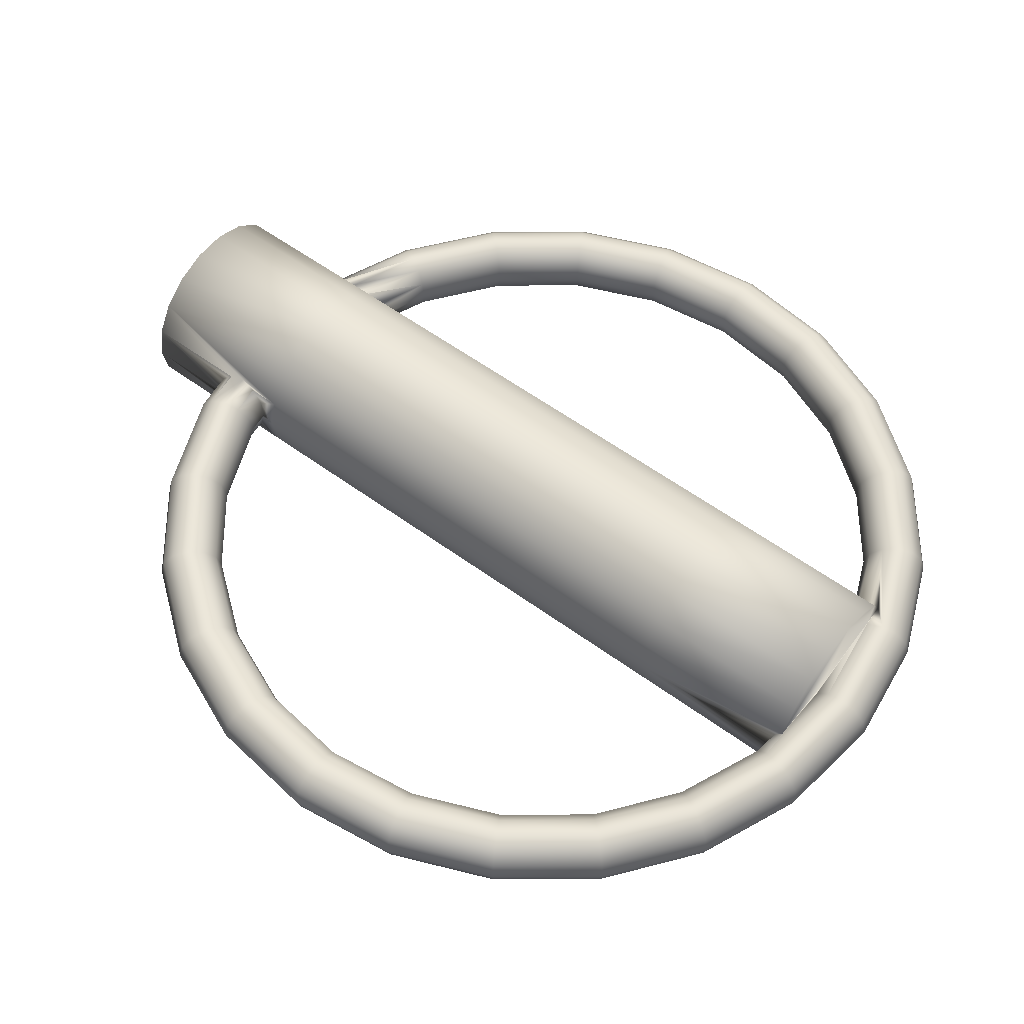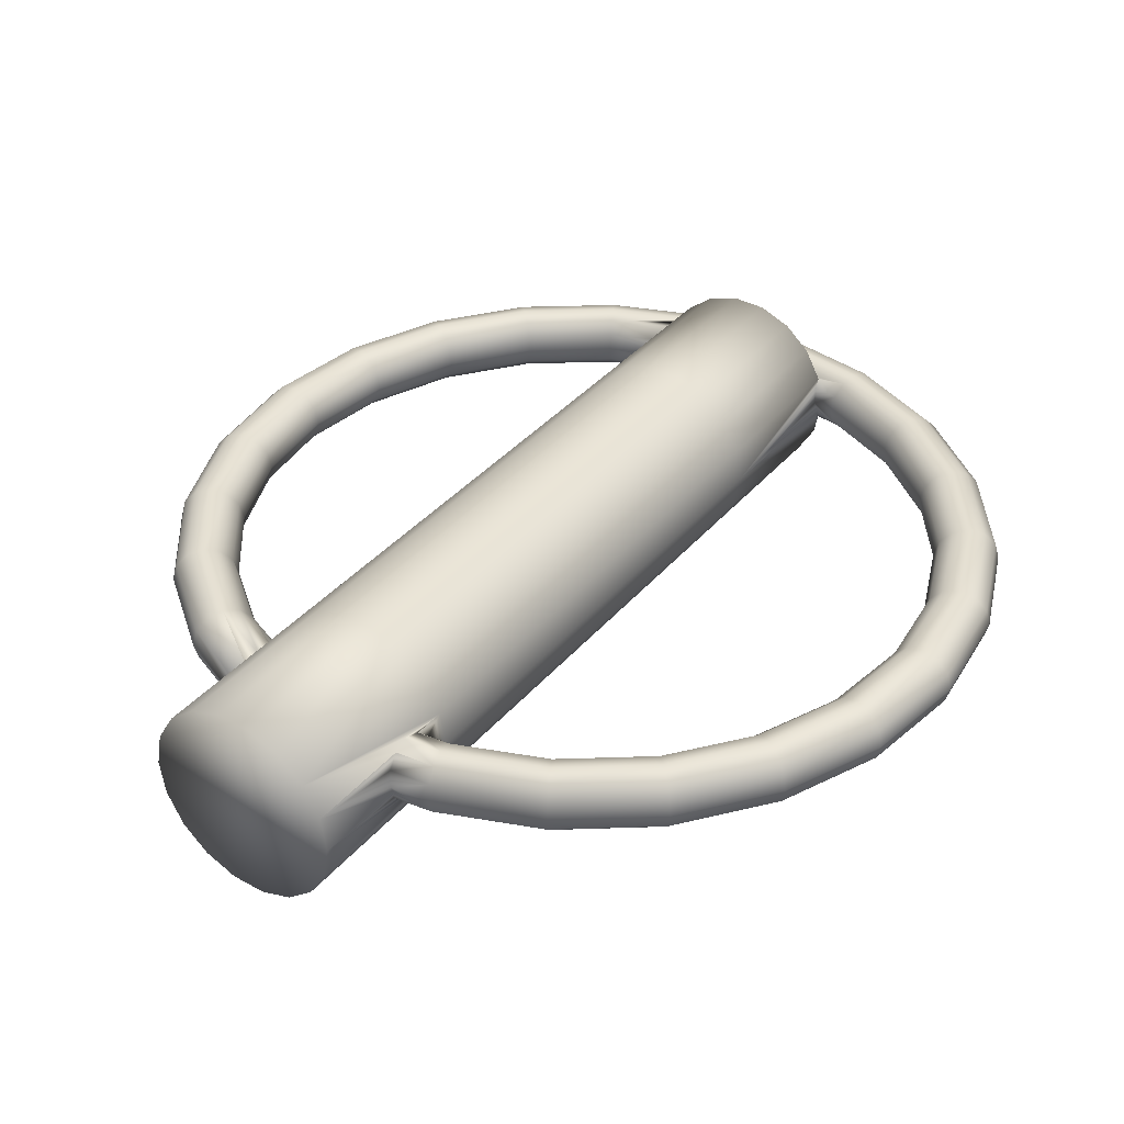
<metadata>
{"format":"obj","ext":"obj","renderer":"f3d","projection":"perspective","resolution":1024,"background":"white","views":[{"elev":56.9,"azim":-52.8,"up":"+Z"},{"elev":37.8,"azim":-144.9,"up":"+Z"}]}
</metadata>
<code>
v  11.73 -36.67 5.62
v  8.955 -36.7 7.952
v  5.546 -36.72 9.193
v  10.97 -36.63 2.954
v  1.917 -36.72 9.193
v  -1.492 -36.7 7.952
v  -6.086 -36.63 2.477
v  -4.272 -36.67 5.62
v  -6.092 -36.63 2.448
v  -0.5344 -36.62 1.706
v  2.027 -36.62 1.706
v  0.7463 -36.61 1.042
v  10.76 -36.63 2.872
v  13.14 -36.64 3.18
v  13.28 -35.68 2.954
v  13.55 -18.66 2.588
v  13.55 -35.06 2.487
v  11.73 -18.7 5.731
v  8.955 -18.74 8.063
v  5.546 -18.75 9.304
v  1.917 -18.75 9.304
v  -1.492 -18.74 8.063
v  -4.272 -18.7 5.731
v  -6.086 -18.66 2.588
v  -6.716 -18.61 -0.9847
v  -6.223 -35.87 1.706
v  -6.716 -35.64 -1.09
v  -6.524 -35.37 -0
v  14.18 -18.61 -0.9847
v  13.69 -34.17 1.706
v  13.99 -33.55 -0
v  14.18 -33.78 -1.079
v  13.55 -0.6912 2.7
v  11.73 -0.7351 5.842
v  8.955 -0.7678 8.174
v  5.546 -0.7851 9.415
v  1.917 -0.7851 9.415
v  -1.492 -0.7678 8.174
v  -4.272 -0.7351 5.842
v  -6.086 -0.6912 2.7
v  -6.716 -0.6412 -0.8737
v  -6.086 -36.53 -4.669
v  -6.481 -36.56 -2.431
v  -6.608 -35.82 -1.706
v  -6.086 -18.56 -4.558
v  13.55 -36.53 -4.669
v  13.55 -18.56 -4.558
v  14.07 -34.01 -1.706
v  13.85 -35.44 -2.954
v  13.8 -36.55 -3.226
v  14.18 -0.6412 -0.8737
v  13.55 17.28 2.811
v  11.73 17.23 5.953
v  8.955 17.2 8.285
v  5.546 17.18 9.526
v  1.917 17.18 9.526
v  -1.492 17.2 8.285
v  -4.272 17.23 5.953
v  -6.086 17.28 2.811
v  -6.086 -0.5911 -4.447
v  -6.716 17.33 -0.7626
v  -4.272 -18.51 -7.7
v  -4.272 -36.48 -7.811
v  -1.492 -36.45 -10.14
v  -0.8971 -36.57 -1.706
v  1.917 -36.43 -11.38
v  5.546 -36.43 -11.38
v  11.73 -36.48 -7.811
v  8.955 -36.45 -10.14
v  11.17 -36.55 -2.954
v  10.74 -36.55 -2.79
v  2.39 -36.57 -1.706
v  0.7463 -36.58 -0.9384
v  11.73 -18.51 -7.7
v  13.55 -0.5911 -4.447
v  14.18 17.33 -0.7626
v  13.55 35.24 2.922
v  11.73 35.2 6.064
v  8.955 35.17 8.396
v  5.546 35.15 9.637
v  1.917 35.15 9.637
v  -1.492 35.17 8.396
v  -4.272 35.2 6.064
v  -6.086 35.24 2.922
v  -4.272 -0.5472 -7.589
v  -6.086 17.38 -4.336
v  -6.716 35.29 -0.6516
v  -1.492 -18.48 -10.03
v  1.917 -18.46 -11.27
v  5.546 -18.46 -11.27
v  8.955 -18.48 -10.03
v  11.73 -0.5472 -7.589
v  13.55 17.38 -4.336
v  14.18 35.16 -0.6524
v  14.06 35.02 -0
v  13.94 35.28 0.7215
v  13.55 37.04 2.933
v  13.54 37.06 2.954
v  13.28 39 3.412
v  13.55 53.21 3.033
v  13.55 40.72 2.955
v  11.73 53.17 6.175
v  8.955 53.14 8.507
v  5.546 53.12 9.748
v  1.917 53.12 9.748
v  -1.492 53.14 8.507
v  -4.272 53.17 6.175
v  -5.822 40.37 3.412
v  -6.086 53.21 3.033
v  -6.086 42 2.963
v  -6.079 38.63 2.954
v  -6.086 38.61 2.942
v  -1.492 -0.5145 -9.921
v  -4.272 17.42 -7.478
v  -6.086 35.34 -4.225
v  -6.303 37.35 1.706
v  -6.603 36.85 -0
v  -6.716 37.01 -0.641
v  1.917 -0.4972 -11.16
v  5.546 -0.4972 -11.16
v  8.955 -0.5145 -9.921
v  11.73 17.42 -7.478
v  13.55 35.34 -4.225
v  14.11 35.3 -1.054
v  13.76 35.63 1.706
v  13.55 40.72 2.954
v  14.18 53.26 -0.5405
v  13.77 41.97 1.706
v  14.07 42.33 -0
v  14.18 42.11 -0.6094
v  13.55 53.31 -4.114
v  11.73 53.36 -7.256
v  8.955 53.39 -9.588
v  5.546 53.41 -10.83
v  -1.492 53.39 -9.588
v  1.917 53.41 -10.83
v  -4.272 53.36 -7.256
v  -6.086 53.31 -4.114
v  -6.716 53.26 -0.5405
v  -6.716 43.5 -0.6009
v  -6.611 43.67 -0
v  -6.309 43.26 1.706
v  -6.088 42.04 2.954
v  -1.492 17.45 -9.81
v  -4.272 35.39 -7.367
v  -6.528 37.32 -1.706
v  -6.307 38.6 -2.954
v  -6.224 40.31 -3.412
v  -6.522 43.23 -1.706
v  -6.303 42.01 -2.954
v  1.917 17.47 -11.05
v  5.546 17.47 -11.05
v  8.955 17.45 -9.81
v  11.73 35.39 -7.367
v  13.69 38.83 -3.412
v  13.99 41.88 -1.706
v  13.77 40.63 -2.954
v  13.77 36.97 -2.954
v  13.99 35.53 -1.706
v  8.955 35.42 -9.699
v  5.546 35.44 -10.94
v  1.917 35.44 -10.94
v  -1.492 35.42 -9.699
v  22.47 38.37 1.706
v  22.69 38.76 -0
v  21.84 37.28 2.954
v  31.46 31.46 1.706
v  31.79 31.79 -0
v  22.47 38.37 -1.706
v  20.99 35.81 3.412
v  30.58 30.58 2.954
v  31.46 31.46 -1.706
v  38.37 22.47 1.706
v  38.76 22.69 -0
v  21.84 37.28 -2.954
v  20.14 34.33 2.954
v  29.37 29.37 3.412
v  37.28 21.84 2.954
v  30.58 30.58 -2.954
v  38.37 22.47 -1.706
v  42.71 11.99 1.706
v  43.15 12.11 -0
v  20.99 35.81 -3.412
v  19.51 33.25 1.706
v  28.17 28.17 2.954
v  35.81 20.99 3.412
v  41.5 11.67 2.954
v  29.37 29.37 -3.412
v  37.28 21.84 -2.954
v  42.71 11.99 -1.706
v  44.19 0.7464 1.706
v  44.64 0.7464 -0
v  20.14 34.33 -2.954
v  19.28 32.85 -0
v  27.28 27.28 1.706
v  34.33 20.14 2.954
v  39.85 11.22 3.412
v  42.94 0.7464 2.954
v  28.17 28.17 -2.954
v  35.81 20.99 -3.412
v  41.5 11.67 -2.954
v  44.19 0.7464 -1.706
v  42.71 -10.5 1.706
v  43.15 -10.62 -0
v  19.51 33.25 -1.706
v  26.96 26.96 -0
v  33.25 19.51 1.706
v  38.2 10.78 2.954
v  41.23 0.7464 3.412
v  41.5 -10.17 2.954
v  27.28 27.28 -1.706
v  34.33 20.14 -2.954
v  39.85 11.22 -3.412
v  42.94 0.7464 -2.954
v  42.71 -10.5 -1.706
v  38.37 -20.97 1.706
v  38.76 -21.2 -0
v  32.85 19.28 -0
v  37 10.46 1.706
v  39.53 0.7464 2.954
v  39.85 -9.732 3.412
v  37.28 -20.35 2.954
v  33.25 19.51 -1.706
v  38.2 10.78 -2.954
v  41.23 0.7464 -3.412
v  41.5 -10.17 -2.954
v  38.37 -20.97 -1.706
v  31.46 -29.97 1.706
v  31.79 -30.29 -0
v  36.56 10.34 -0
v  38.28 0.7464 1.706
v  38.2 -9.29 2.954
v  35.81 -19.5 3.412
v  30.58 -29.09 2.954
v  37 10.46 -1.706
v  39.53 0.7464 -2.954
v  39.85 -9.732 -3.412
v  37.28 -20.35 -2.954
v  31.46 -29.97 -1.706
v  22.47 -36.87 1.706
v  22.69 -37.27 -0
v  37.82 0.7464 -0
v  37 -8.967 1.706
v  34.33 -18.64 2.954
v  29.37 -27.88 3.412
v  21.84 -35.79 2.954
v  38.28 0.7464 -1.706
v  38.2 -9.29 -2.954
v  35.81 -19.5 -3.412
v  30.58 -29.09 -2.954
v  22.47 -36.87 -1.706
v  11.99 -41.21 1.706
v  12.11 -41.65 -0
v  36.56 -8.849 -0
v  33.25 -18.02 1.706
v  28.17 -26.68 2.954
v  20.99 -34.31 3.412
v  11.67 -40.01 2.954
v  37 -8.967 -1.706
v  34.33 -18.64 -2.954
v  29.37 -27.88 -3.412
v  21.84 -35.79 -2.954
v  11.99 -41.21 -1.706
v  0.7463 -42.69 1.706
v  0.7463 -43.15 -0
v  32.85 -17.79 -0
v  27.28 -25.79 1.706
v  20.14 -32.84 2.954
v  11.22 -38.36 3.412
v  0.7463 -41.44 2.954
v  33.25 -18.02 -1.706
v  28.17 -26.67 -2.954
v  20.99 -34.31 -3.412
v  11.67 -40.01 -2.954
v  0.7463 -42.69 -1.706
v  -10.5 -41.21 1.706
v  -10.62 -41.65 -0
v  26.96 -25.47 -0
v  19.51 -31.76 1.706
v  10.78 -36.71 2.954
v  0.7463 -39.74 3.412
v  -10.17 -40.01 2.954
v  27.28 -25.79 -1.706
v  20.14 -32.84 -2.954
v  11.22 -38.36 -3.412
v  0.7463 -41.44 -2.954
v  -10.5 -41.21 -1.706
v  -20.97 -36.87 1.706
v  -21.2 -37.27 -0
v  19.28 -31.36 -0
v  0.7463 -38.03 2.954
v  -9.732 -38.36 3.412
v  -20.35 -35.79 2.954
v  19.51 -31.76 -1.706
v  10.78 -36.71 -2.954
v  0.7463 -39.74 -3.412
v  -10.17 -40.01 -2.954
v  -20.97 -36.87 -1.706
v  -29.97 -29.97 1.706
v  -30.29 -30.29 -0
v  0.7463 -36.78 1.706
v  -9.291 -36.71 2.954
v  -19.5 -34.31 3.412
v  -29.09 -29.09 2.954
v  0.7463 -38.03 -2.954
v  -9.732 -38.36 -3.412
v  -20.35 -35.79 -2.954
v  -29.97 -29.97 -1.706
v  -36.87 -20.97 1.706
v  -37.27 -21.2 -0
v  -8.967 -35.51 1.706
v  -18.64 -32.84 2.954
v  -27.88 -27.88 3.412
v  -35.79 -20.35 2.954
v  0.7463 -36.78 -1.706
v  -9.291 -36.71 -2.954
v  -19.5 -34.31 -3.412
v  -29.09 -29.09 -2.954
v  -36.87 -20.97 -1.706
v  -41.21 -10.5 1.706
v  -41.65 -10.62 -0
v  -8.849 -35.06 -0
v  -18.02 -31.76 1.706
v  -26.68 -26.68 2.954
v  -34.31 -19.5 3.412
v  -40.01 -10.17 2.954
v  -8.967 -35.51 -1.706
v  -18.64 -32.84 -2.954
v  -27.88 -27.88 -3.412
v  -35.79 -20.35 -2.954
v  -41.21 -10.5 -1.706
v  -42.69 0.7463 1.706
v  -43.15 0.7463 -0
v  -17.79 -31.36 -0
v  -25.79 -25.79 1.706
v  -32.84 -18.64 2.954
v  -38.36 -9.732 3.412
v  -41.44 0.7463 2.954
v  -18.02 -31.76 -1.706
v  -26.68 -26.68 -2.954
v  -34.31 -19.5 -3.412
v  -40.01 -10.17 -2.954
v  -42.69 0.7464 -1.706
v  -41.21 11.99 1.706
v  -41.65 12.11 -0
v  -25.47 -25.47 -0
v  -31.76 -18.02 1.706
v  -36.71 -9.29 2.954
v  -39.74 0.7463 3.412
v  -40.01 11.67 2.954
v  -25.79 -25.79 -1.706
v  -32.84 -18.64 -2.954
v  -38.36 -9.732 -3.412
v  -41.44 0.7464 -2.954
v  -41.21 11.99 -1.706
v  -36.87 22.47 1.706
v  -37.27 22.69 -0
v  -31.36 -17.79 -0
v  -35.51 -8.967 1.706
v  -38.03 0.7463 2.954
v  -38.36 11.22 3.412
v  -35.79 21.84 2.954
v  -31.76 -18.02 -1.706
v  -36.71 -9.29 -2.954
v  -39.74 0.7464 -3.412
v  -40.01 11.67 -2.954
v  -36.87 22.47 -1.706
v  -29.97 31.46 1.706
v  -30.29 31.79 -0
v  -35.06 -8.849 -0
v  -36.78 0.7464 1.706
v  -36.71 10.78 2.954
v  -34.31 20.99 3.412
v  -29.09 30.58 2.954
v  -35.51 -8.967 -1.706
v  -38.03 0.7464 -2.954
v  -38.36 11.22 -3.412
v  -35.79 21.84 -2.954
v  -29.97 31.46 -1.706
v  -20.97 38.37 1.706
v  -21.2 38.76 -0
v  -36.33 0.7464 -0
v  -35.51 10.46 1.706
v  -32.84 20.14 2.954
v  -27.88 29.37 3.412
v  -20.35 37.28 2.954
v  -36.78 0.7464 -1.706
v  -36.71 10.78 -2.954
v  -34.31 20.99 -3.412
v  -29.09 30.58 -2.954
v  -20.97 38.37 -1.706
v  -10.5 42.71 1.706
v  -10.62 43.15 -0
v  -35.06 10.34 -0
v  -31.76 19.51 1.706
v  -26.68 28.17 2.954
v  -19.5 35.81 3.412
v  -10.17 41.5 2.954
v  -35.51 10.46 -1.706
v  -32.84 20.14 -2.954
v  -27.88 29.37 -3.412
v  -20.35 37.28 -2.954
v  -10.5 42.71 -1.706
v  -31.36 19.28 -0
v  -25.79 27.28 1.706
v  -18.64 34.33 2.954
v  -9.732 39.85 3.412
v  -31.76 19.51 -1.706
v  -26.68 28.17 -2.954
v  -19.5 35.81 -3.412
v  -10.17 41.5 -2.954
v  -25.47 26.96 -0
v  -18.02 33.25 1.706
v  -9.291 38.2 2.954
v  -25.79 27.28 -1.706
v  -18.64 34.33 -2.954
v  -9.732 39.85 -3.412
v  -17.79 32.85 -0
v  -8.967 37 1.706
v  -18.02 33.25 -1.706
v  -9.291 38.2 -2.954
v  -8.849 36.56 -0
v  -8.967 37 -1.706
o Cylinder001
g Cylinder001
f 1 2 3 4
f 3 5 6 7
f 6 8 7
f 7 9 10 11
f 10 12 11
f 3 7 11 4
f 11 13 4
f 14 1 4
f 1 14 15 16
f 15 17 16
f 1 16 18
f 1 18 19 2
f 2 19 20 3
f 3 20 21 5
f 5 21 22 6
f 6 22 23 8
f 8 23 24 7
f 7 24 25 26
f 25 27 28 26
f 9 7 26
f 29 16 17 30
f 29 30 31 32
f 16 33 34 18
f 18 34 35 19
f 19 35 36 20
f 20 36 37 21
f 21 37 38 22
f 22 38 39 23
f 23 39 40 24
f 24 40 41 25
f 42 43 44 25
f 44 27 25
f 42 25 45
f 46 47 29 48
f 29 32 48
f 46 48 49 50
f 29 51 33 16
f 33 52 53 34
f 34 53 54 35
f 35 54 55 36
f 36 55 56 37
f 37 56 57 38
f 38 57 58 39
f 39 58 59 40
f 25 41 60 45
f 40 59 61 41
f 42 45 62 63
f 42 63 64 65
f 64 66 67 68
f 67 69 68
f 68 46 50 70
f 70 71 72 65
f 72 73 65
f 68 70 65 64
f 43 42 65
f 68 74 47 46
f 47 75 51 29
f 51 76 52 33
f 52 77 78 53
f 53 78 79 54
f 54 79 80 55
f 55 80 81 56
f 56 81 82 57
f 57 82 83 58
f 58 83 84 59
f 45 60 85 62
f 41 61 86 60
f 59 84 87 61
f 63 62 88 64
f 64 88 89 66
f 66 89 90 67
f 67 90 91 69
f 69 91 74 68
f 74 92 75 47
f 75 93 76 51
f 52 76 94 95
f 52 95 96 77
f 78 77 97 98
f 78 98 99 100
f 99 101 100
f 78 100 102
f 78 102 103 79
f 79 103 104 80
f 80 104 105 81
f 81 105 106 82
f 82 106 107 83
f 84 83 107 108
f 107 109 110 108
f 84 108 111 112
f 62 85 113 88
f 60 86 114 85
f 61 87 115 86
f 84 112 116 87
f 87 116 117 118
f 88 113 119 89
f 89 119 120 90
f 90 120 121 91
f 91 121 92 74
f 92 122 93 75
f 93 123 124 76
f 94 76 124
f 125 97 77 96
f 100 101 126 127
f 127 126 128 129
f 130 127 129
f 127 131 132 102
f 132 133 134 135
f 134 136 135
f 135 137 138 109
f 138 139 109
f 109 107 106 104
f 106 105 104
f 135 109 104 132
f 104 103 102 132
f 100 127 102
f 109 139 140 141
f 109 141 142 143
f 110 109 143
f 85 114 144 113
f 86 115 145 114
f 115 87 118 146
f 115 146 147 148
f 149 140 139 150
f 148 150 139 138
f 115 148 138
f 113 144 151 119
f 119 151 152 120
f 120 152 153 121
f 121 153 122 92
f 122 154 123 93
f 123 131 127 155
f 127 130 156 157
f 127 157 155
f 123 155 158 159
f 124 123 159
f 154 132 131 123
f 160 133 132 154
f 161 134 133 160
f 162 136 134 161
f 163 135 136 162
f 145 137 135 163
f 115 138 137 145
f 114 145 163 144
f 144 163 162 151
f 151 162 161 152
f 152 161 160 153
f 153 160 154 122
f 164 165 129 128
f 166 164 128 126
f 165 164 167 168
f 165 169 156 130
f 129 165 130
f 170 166 126 101
f 99 170 101
f 164 166 171 167
f 165 168 172 169
f 168 167 173 174
f 156 169 175 157
f 176 170 99 98
f 166 170 177 171
f 167 171 178 173
f 169 172 179 175
f 168 174 180 172
f 174 173 181 182
f 157 175 183 155
f 184 176 98 97
f 125 184 97
f 170 176 185 177
f 171 177 186 178
f 173 178 187 181
f 175 179 188 183
f 172 180 189 179
f 174 182 190 180
f 182 181 191 192
f 155 183 193 158
f 184 125 96 194
f 95 194 96
f 176 184 195 185
f 177 185 196 186
f 178 186 197 187
f 181 187 198 191
f 183 188 199 193
f 179 189 200 188
f 180 190 201 189
f 182 192 202 190
f 191 203 204 192
f 193 205 159 158
f 205 194 95 94
f 205 94 124 159
f 184 194 206 195
f 185 195 207 196
f 186 196 208 197
f 187 197 209 198
f 198 210 203 191
f 193 199 211 205
f 188 200 212 199
f 189 201 213 200
f 190 202 214 201
f 202 192 204 215
f 203 216 217 204
f 205 211 206 194
f 195 206 218 207
f 196 207 219 208
f 197 208 220 209
f 209 221 210 198
f 210 222 216 203
f 199 212 223 211
f 200 213 224 212
f 201 214 225 213
f 214 202 215 226
f 215 204 217 227
f 216 228 229 217
f 211 223 218 206
f 207 218 230 219
f 208 219 231 220
f 220 232 221 209
f 221 233 222 210
f 222 234 228 216
f 212 224 235 223
f 213 225 236 224
f 225 214 226 237
f 226 215 227 238
f 227 217 229 239
f 228 240 241 229
f 223 235 230 218
f 219 230 242 231
f 231 243 232 220
f 232 244 233 221
f 233 245 234 222
f 234 246 240 228
f 224 236 247 235
f 236 225 237 248
f 237 226 238 249
f 238 227 239 250
f 239 229 241 251
f 240 252 253 241
f 235 247 242 230
f 242 254 243 231
f 243 255 244 232
f 244 256 245 233
f 245 257 246 234
f 246 258 252 240
f 247 236 248 259
f 248 237 249 260
f 249 238 250 261
f 250 239 251 262
f 251 241 253 263
f 252 264 265 253
f 242 247 259 254
f 254 266 255 243
f 255 267 256 244
f 256 268 257 245
f 257 269 258 246
f 258 270 264 252
f 259 248 260 271
f 260 249 261 272
f 261 250 262 273
f 262 251 263 274
f 263 253 265 275
f 265 264 276 277
f 254 259 271 266
f 266 278 267 255
f 267 279 268 256
f 268 15 14 269
f 14 4 280 269
f 257 268 269
f 269 281 270 258
f 264 270 282 276
f 271 260 272 283
f 272 261 273 284
f 273 262 274 285
f 274 263 275 286
f 265 277 287 275
f 277 276 288 289
f 266 271 283 278
f 278 290 279 267
f 268 279 30 17
f 268 17 15
f 13 280 4
f 280 291 281 269
f 270 281 292 282
f 276 282 293 288
f 283 272 284 294
f 284 273 285 50
f 285 295 70 50
f 284 50 49
f 285 274 286 296
f 275 287 297 286
f 277 289 298 287
f 289 288 299 300
f 278 283 294 290
f 279 290 31 30
f 291 280 13 301
f 11 301 13
f 281 291 302 292
f 282 292 303 293
f 288 293 304 299
f 284 49 48 294
f 295 285 296 305
f 70 295 71
f 286 297 306 296
f 287 298 307 297
f 289 300 308 298
f 300 299 309 310
f 290 294 48 32
f 290 32 31
f 12 301 11
f 301 10 9 302
f 9 26 311 302
f 291 301 302
f 292 302 312 303
f 293 303 313 304
f 299 304 314 309
f 305 315 72 295
f 71 295 72
f 296 306 316 305
f 297 307 317 306
f 298 308 318 307
f 300 310 319 308
f 310 309 320 321
f 301 12 10
f 28 322 311 26
f 302 311 323 312
f 303 312 324 313
f 304 313 325 314
f 309 314 326 320
f 315 305 316 43
f 316 327 44 43
f 315 43 65
f 72 315 73
f 306 317 328 316
f 307 318 329 317
f 308 319 330 318
f 310 321 331 319
f 321 320 332 333
f 327 322 28 27
f 44 327 27
f 311 322 334 323
f 312 323 335 324
f 313 324 336 325
f 314 325 337 326
f 320 326 338 332
f 73 315 65
f 316 328 339 327
f 317 329 340 328
f 318 330 341 329
f 319 331 342 330
f 321 333 343 331
f 332 344 345 333
f 327 339 334 322
f 323 334 346 335
f 324 335 347 336
f 325 336 348 337
f 326 337 349 338
f 338 350 344 332
f 328 340 351 339
f 329 341 352 340
f 330 342 353 341
f 331 343 354 342
f 343 333 345 355
f 344 356 357 345
f 339 351 346 334
f 335 346 358 347
f 336 347 359 348
f 337 348 360 349
f 349 361 350 338
f 350 362 356 344
f 340 352 363 351
f 341 353 364 352
f 342 354 365 353
f 354 343 355 366
f 355 345 357 367
f 356 368 369 357
f 351 363 358 346
f 347 358 370 359
f 348 359 371 360
f 360 372 361 349
f 361 373 362 350
f 362 374 368 356
f 352 364 375 363
f 353 365 376 364
f 365 354 366 377
f 366 355 367 378
f 367 357 369 379
f 368 380 381 369
f 363 375 370 358
f 359 370 382 371
f 371 383 372 360
f 372 384 373 361
f 373 385 374 362
f 374 386 380 368
f 364 376 387 375
f 376 365 377 388
f 377 366 378 389
f 378 367 379 390
f 379 369 381 391
f 380 392 393 381
f 375 387 382 370
f 382 394 383 371
f 383 395 384 372
f 384 396 385 373
f 385 397 386 374
f 386 398 392 380
f 387 376 388 399
f 388 377 389 400
f 389 378 390 401
f 390 379 391 402
f 391 381 393 403
f 141 393 392 142
f 382 387 399 394
f 394 404 395 383
f 395 405 396 384
f 396 406 397 385
f 397 407 398 386
f 142 392 398 143
f 399 388 400 408
f 400 389 401 409
f 401 390 402 410
f 402 391 403 411
f 403 393 141 140
f 403 140 149
f 394 399 408 404
f 404 412 405 395
f 405 413 406 396
f 406 414 407 397
f 398 407 108 110
f 398 110 143
f 408 400 409 415
f 409 401 410 416
f 410 402 411 417
f 411 403 149 150
f 404 408 415 412
f 412 418 413 405
f 413 419 414 406
f 407 414 111 108
f 415 409 416 420
f 416 410 417 421
f 417 411 150 148
f 412 415 420 418
f 418 422 419 413
f 414 419 116 112
f 414 112 111
f 420 416 421 423
f 421 417 148 147
f 418 420 423 422
f 419 422 117 116
f 146 423 421 147
f 422 423 146 118
f 422 118 117

</code>
